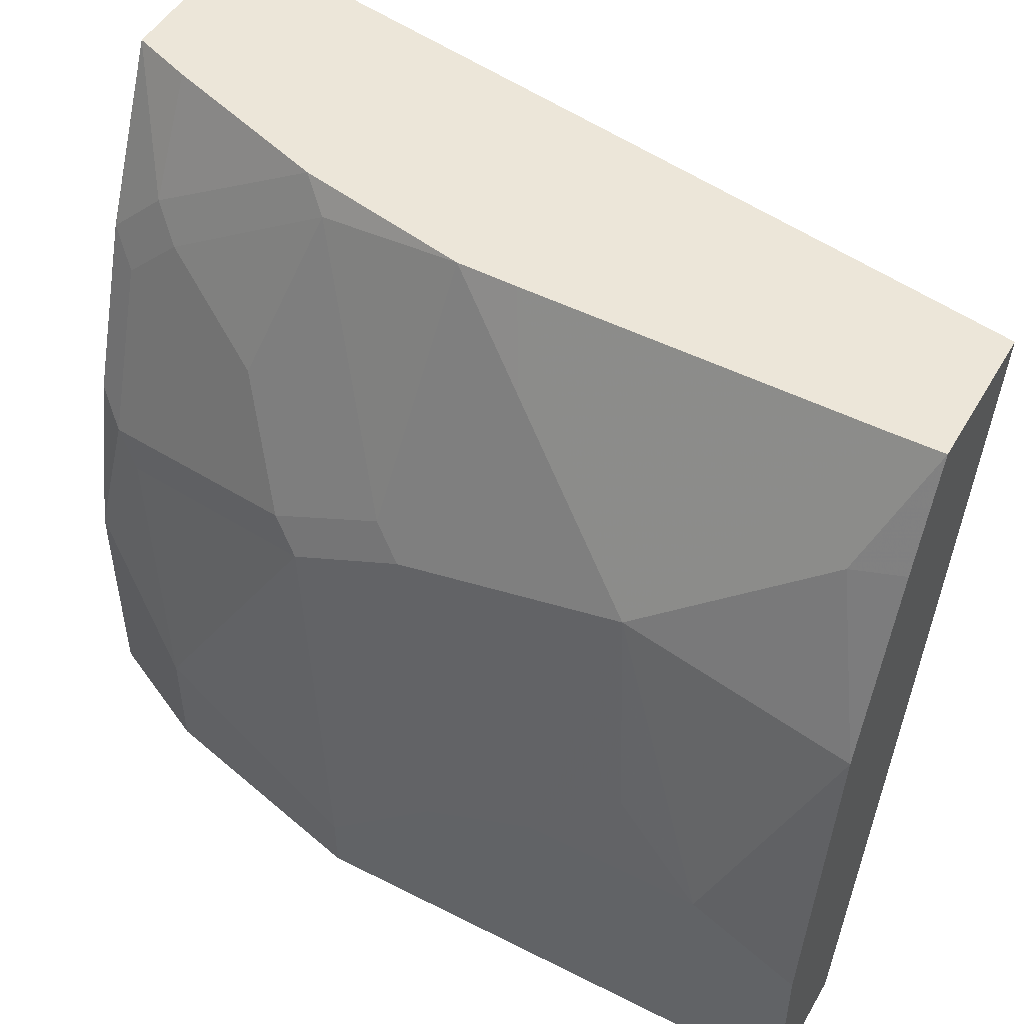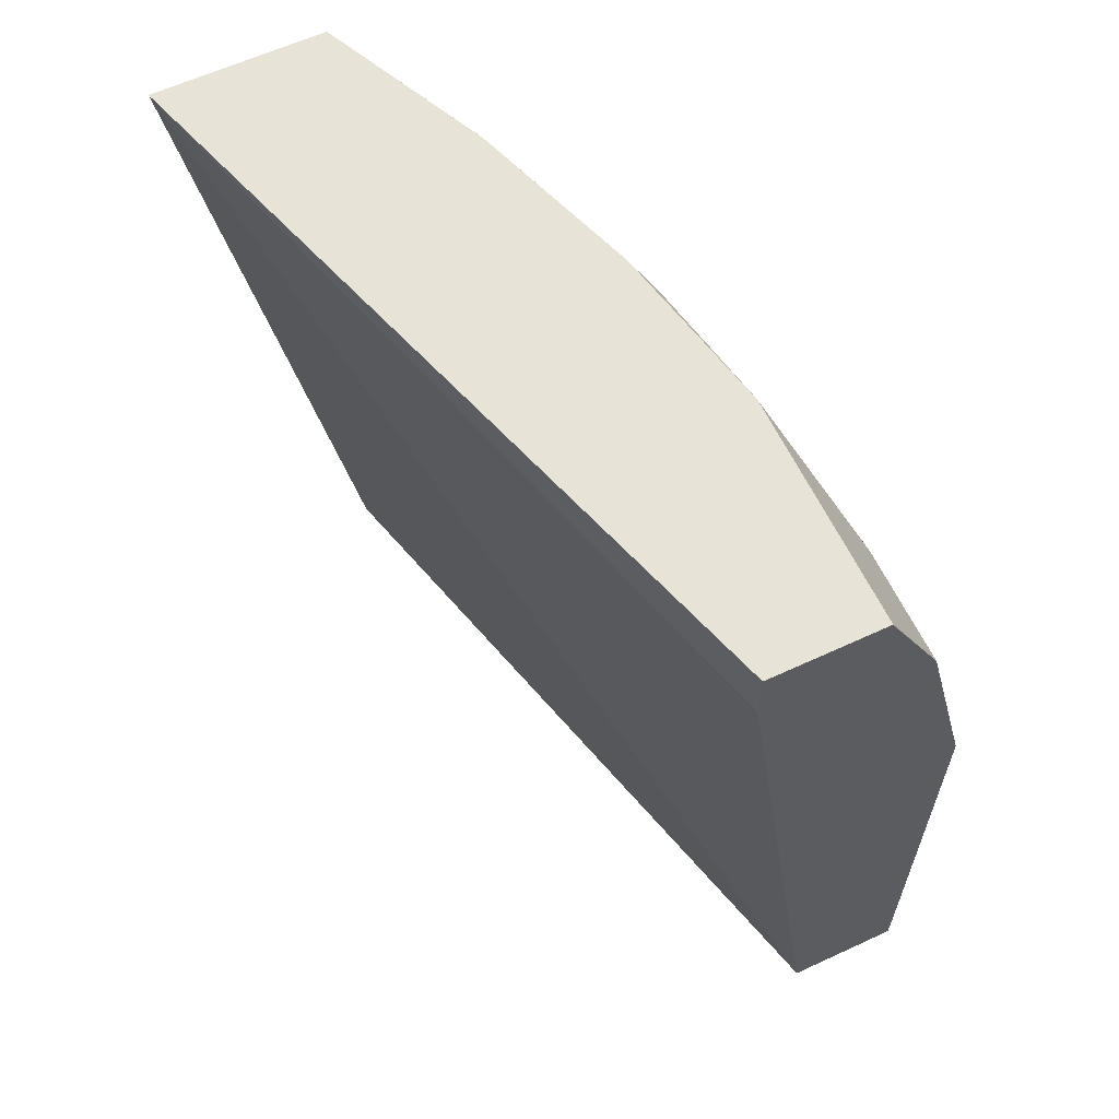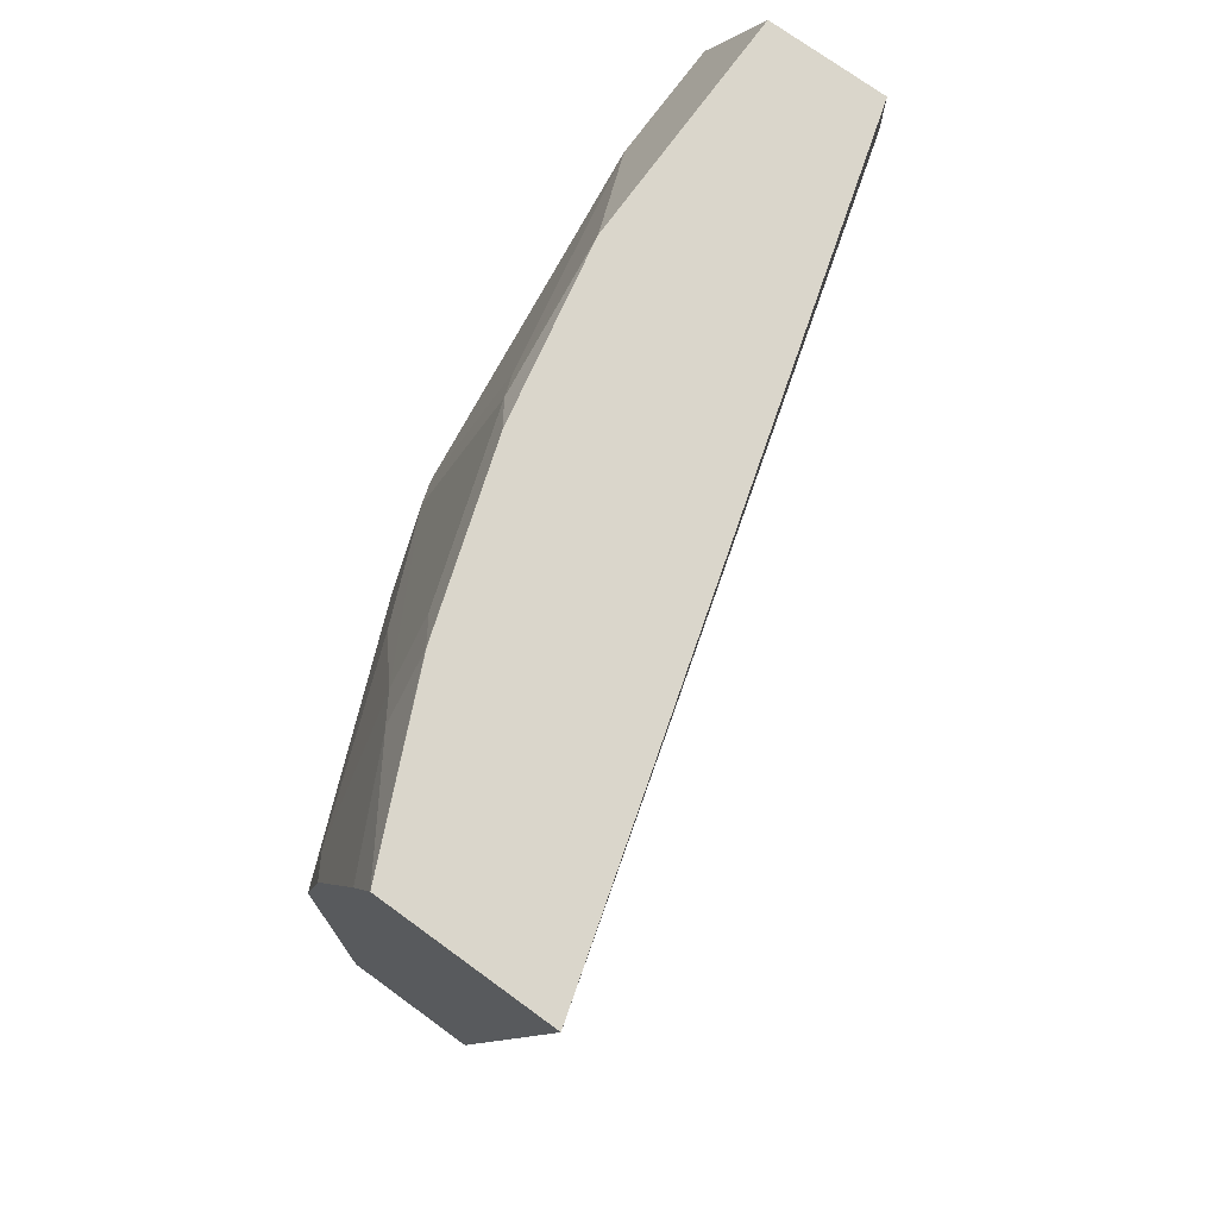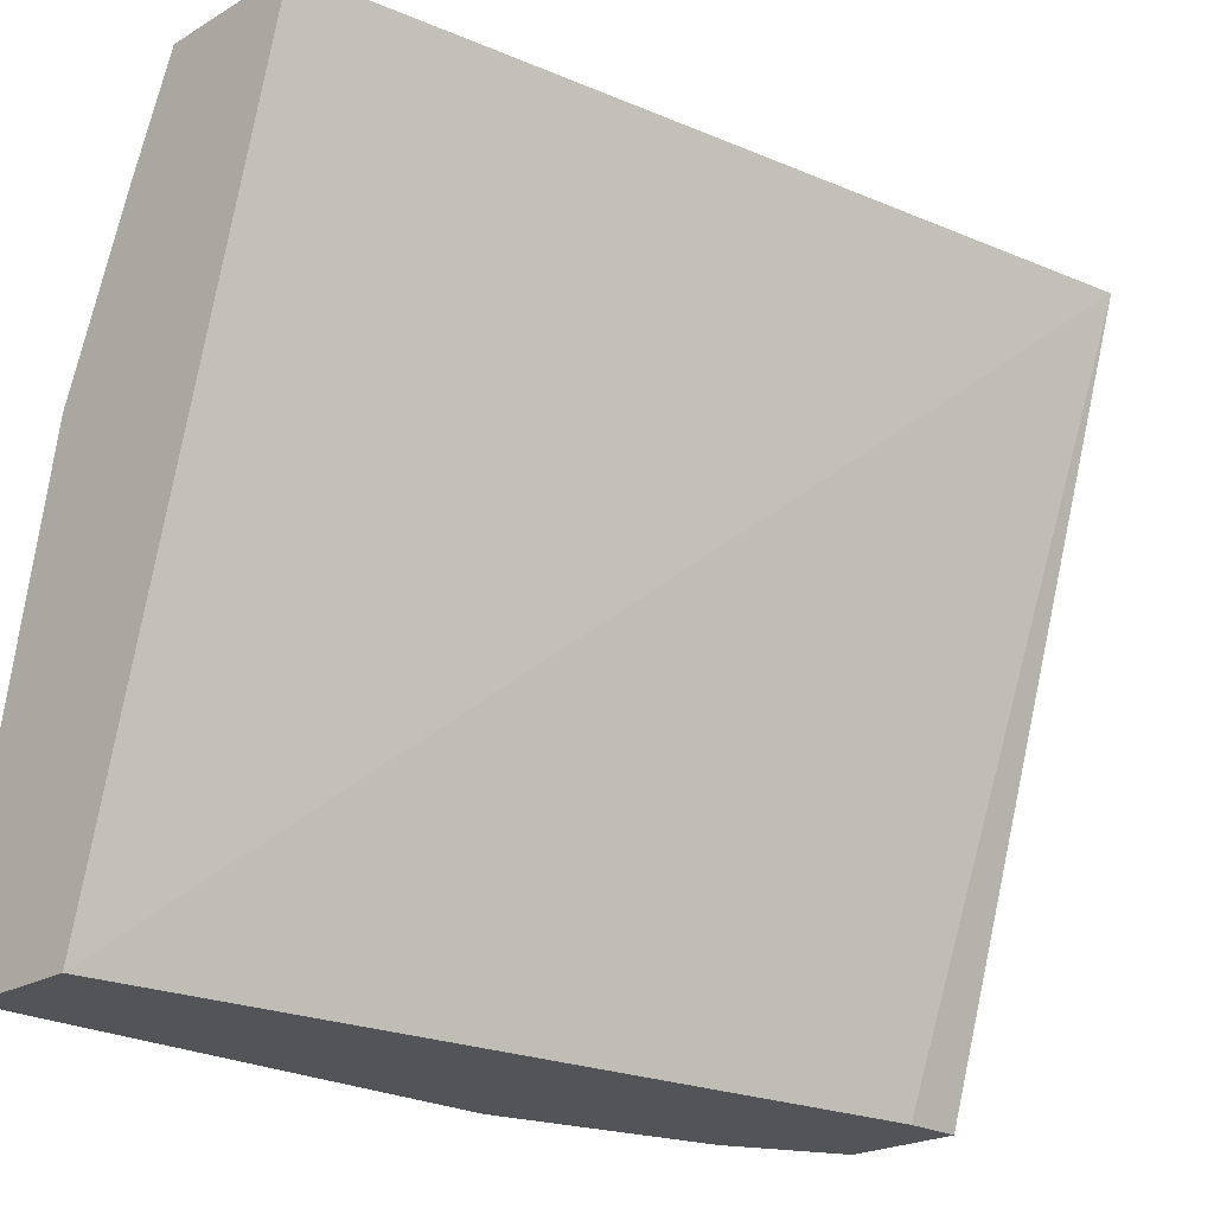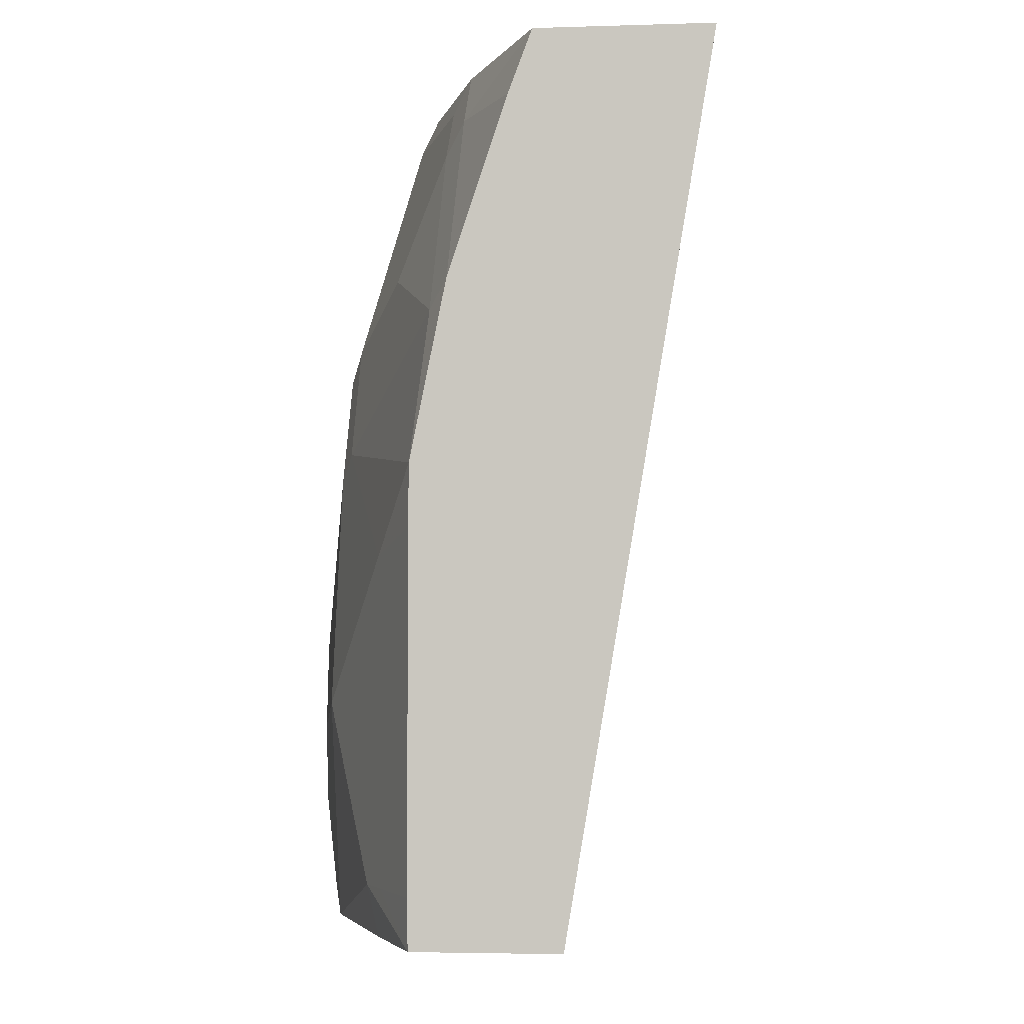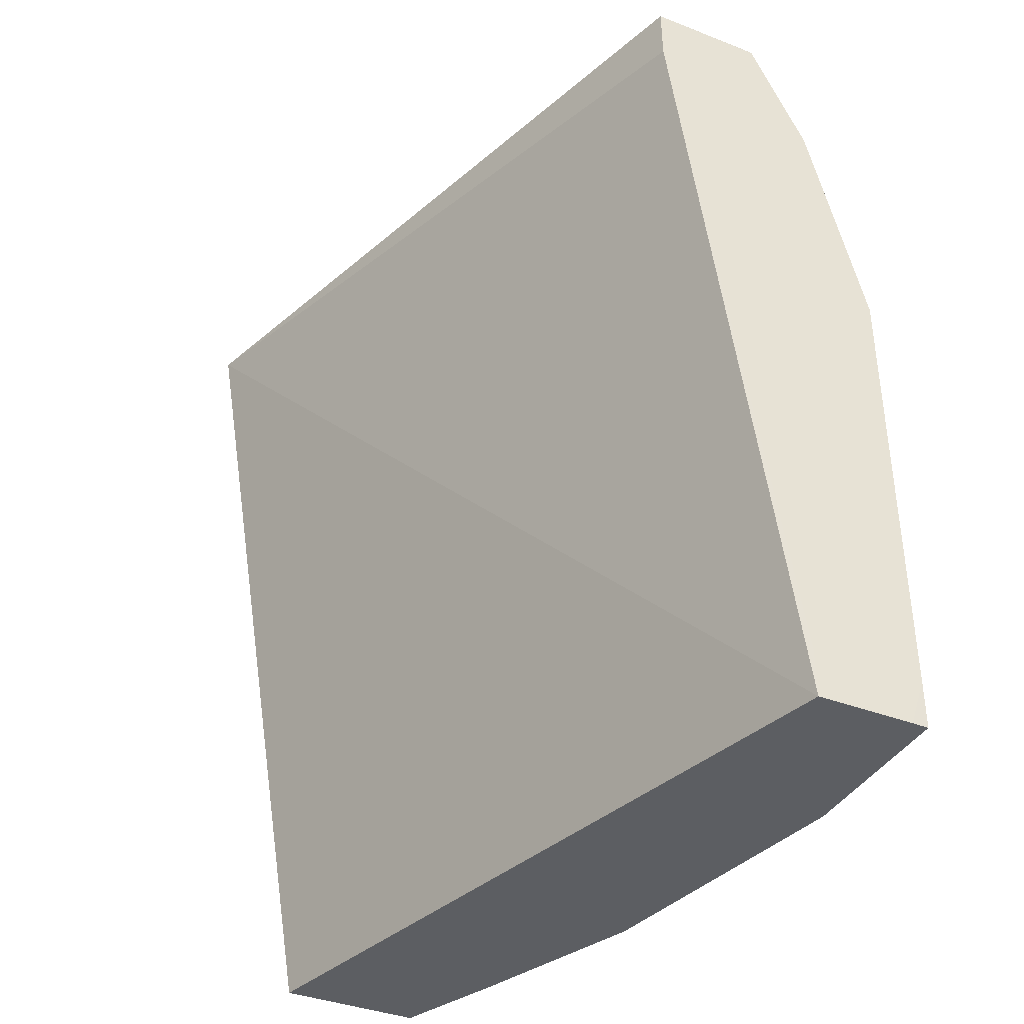
<metadata>
{"format":"obj","ext":"obj","renderer":"f3d","projection":"perspective","resolution":1024,"background":"white","views":[{"elev":49.4,"azim":-60.7,"up":"+Z"},{"elev":61.7,"azim":154.8,"up":"+Y"},{"elev":74.1,"azim":36.1,"up":"+Y"},{"elev":-22.8,"azim":44.9,"up":"+Z"},{"elev":-3.9,"azim":5.9,"up":"+Y"},{"elev":-38.2,"azim":153.9,"up":"+Y"}]}
</metadata>
<code>
v -0.4191 -0.1393 0.2581
v -0.4983 -0.1595 -9.275e-05
v -0.4981 -0.1393 -6.748e-05
v -0.4786 -0.1393 0.2581
v -0.4688 -0.4355 0.2581
v -0.5381 -0.4355 -6.748e-05
v -0.4982 -0.1396 -9.275e-05
v -0.5381 -0.4186 -9.275e-05
v -0.4982 -0.1395 -9.275e-05
v -0.4988 -0.1393 -9.275e-05
v -0.5056 -0.1393 0.199
v -0.5057 -0.1395 0.1993
v -0.5057 -0.1594 0.2192
v -0.4865 -0.1605 0.2581
v -0.5184 -0.4355 0.2581
v -0.5721 -0.4355 -9.275e-05
v -0.5381 -0.1393 8.33e-06
v -0.5381 -0.1396 -9.275e-05
v -0.5255 -0.1393 0.1395
v -0.5256 -0.1395 0.1395
v -0.5132 -0.1495 0.1893
v -0.5132 -0.1694 0.2092
v -0.5065 -0.2202 0.2581
v -0.5338 -0.4355 0.2213
v -0.5187 -0.4185 0.2581
v -0.5314 -0.4185 0.2325
v -0.5381 -0.4185 0.2192
v -0.5779 -0.4355 8.33e-06
v -0.5779 -0.4186 -9.275e-05
v -0.5381 -0.1393 0.01995
v -0.558 -0.1794 -9.275e-05
v -0.5379 -0.1393 0.08001
v -0.5331 -0.1495 0.1295
v -0.553 -0.2292 0.1495
v -0.5331 -0.2093 0.1893
v -0.5132 -0.2292 0.2491
v -0.5185 -0.28 0.2581
v -0.558 -0.4355 0.1594
v -0.5187 -0.3004 0.2581
v -0.558 -0.3587 0.1793
v -0.5779 -0.4355 0.0598
v -0.5779 -0.2591 -9.275e-05
v -0.5381 -0.1395 0.07974
v -0.558 -0.1794 0.03986
v -0.5381 -0.1594 0.1196
v -0.558 -0.2392 0.1395
v -0.553 -0.269 0.1694
v -0.5331 -0.3089 0.2292
v -0.5779 -0.3986 0.07974
v -0.5381 -0.3188 0.2192
v -0.558 -0.279 0.1594
v -0.5779 -0.3388 0.07974
v -0.5729 -0.3687 0.1096
v -0.5779 -0.2591 0.01995
v -0.5779 -0.2989 0.0598
f 28 49 52
f 28 52 55
f 28 55 54
f 28 54 42
f 31 42 54
f 30 43 32
f 31 54 44
f 30 44 43
f 28 41 49
f 28 42 29
f 27 40 38
f 20 33 21
f 25 40 26
f 25 39 40
f 24 27 38
f 23 36 37
f 22 36 23
f 22 35 36
f 22 34 35
f 21 34 22
f 21 33 34
f 32 43 33
f 19 33 20
f 26 40 27
f 33 43 45
f 46 51 47
f 34 46 47
f 19 32 33
f 49 53 52
f 47 50 48
f 46 52 51
f 46 55 52
f 46 54 55
f 44 46 45
f 44 54 46
f 43 44 45
f 40 53 49
f 40 52 53
f 33 45 34
f 40 51 52
f 40 50 47
f 40 48 50
f 39 48 40
f 38 40 49
f 38 49 41
f 37 47 48
f 37 48 39
f 36 47 37
f 34 45 46
f 34 36 35
f 34 47 36
f 40 47 51
f 17 44 30
f 17 18 31
f 1 17 30
f 2 31 18
f 2 42 31
f 2 29 42
f 2 16 29
f 2 8 16
f 2 6 8
f 2 7 3
f 1 6 2
f 17 31 44
f 1 15 5
f 1 25 15
f 1 39 25
f 1 37 39
f 1 23 37
f 1 14 23
f 1 4 14
f 1 11 4
f 1 19 11
f 1 32 19
f 1 30 32
f 1 10 17
f 1 3 10
f 1 2 3
f 2 18 10
f 2 10 9
f 1 5 6
f 3 7 9
f 16 28 29
f 15 27 24
f 2 9 7
f 15 25 26
f 13 23 14
f 13 22 23
f 12 22 13
f 12 21 22
f 12 20 21
f 12 19 20
f 11 19 12
f 15 26 27
f 6 16 8
f 10 18 17
f 3 9 10
f 4 12 13
f 4 13 14
f 5 15 24
f 4 11 12
f 5 38 41
f 5 41 28
f 5 28 16
f 5 16 6
f 5 24 38

</code>
